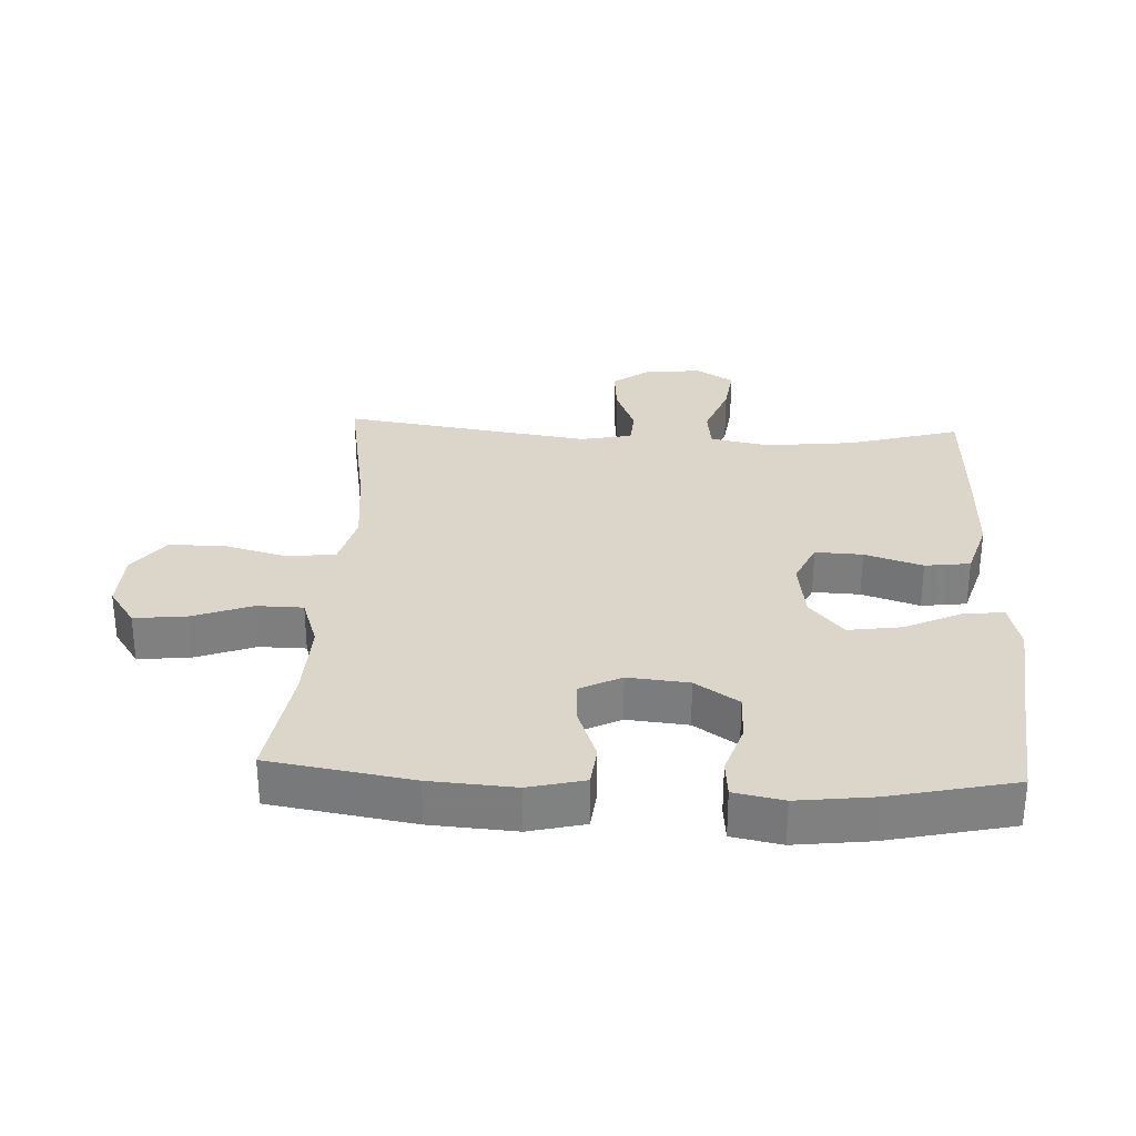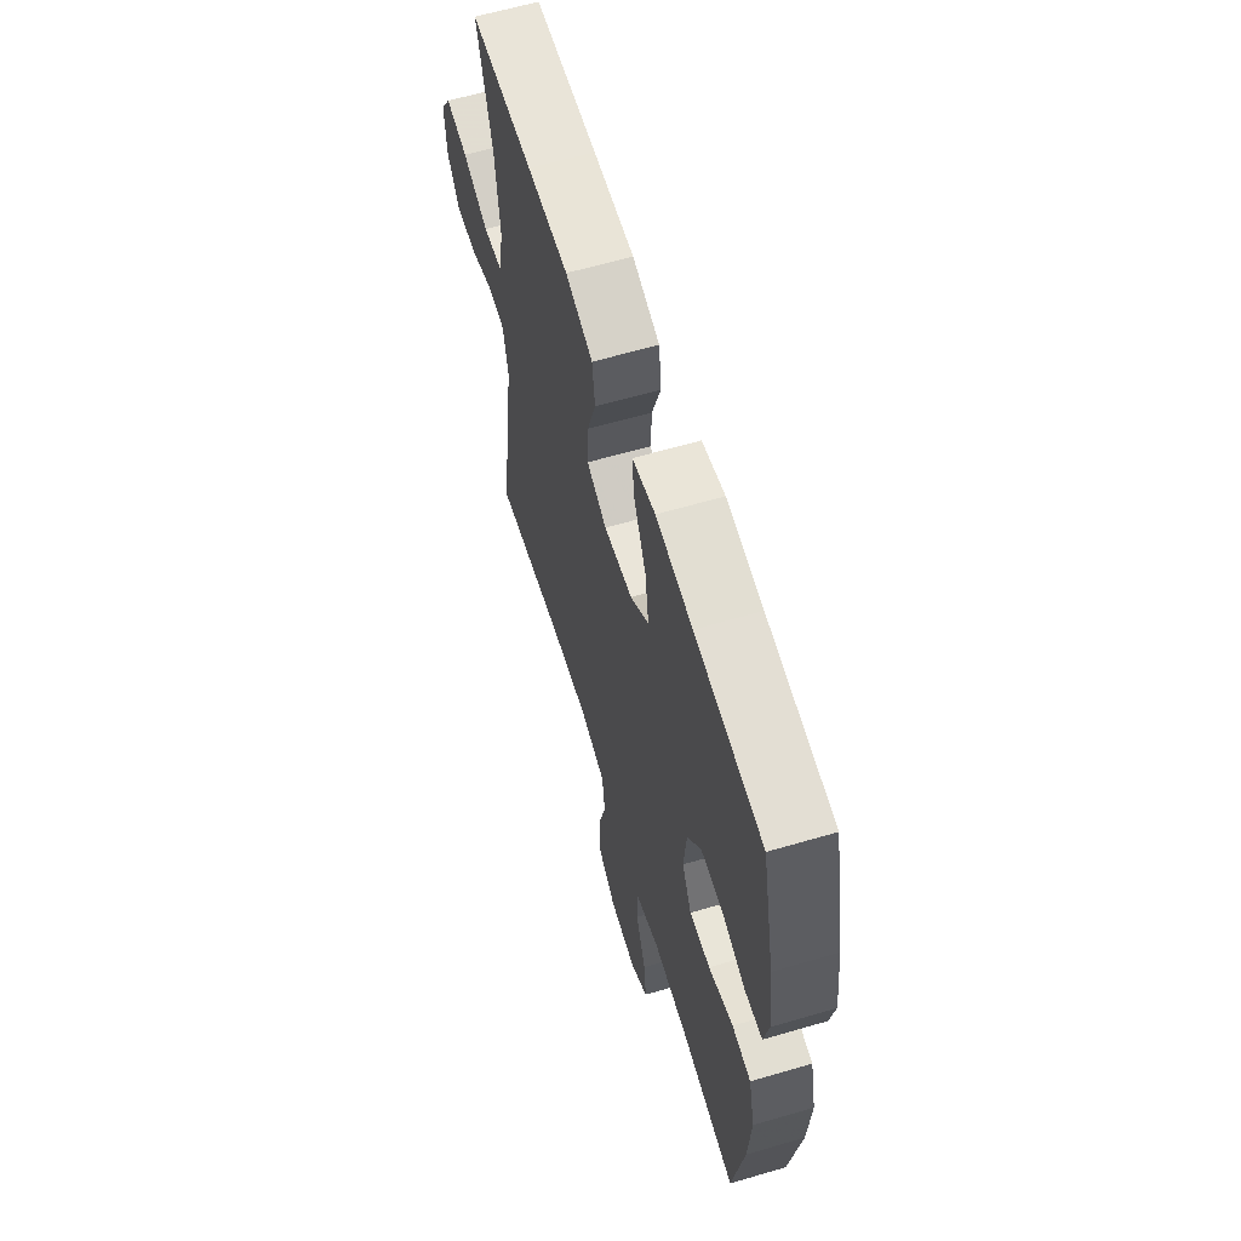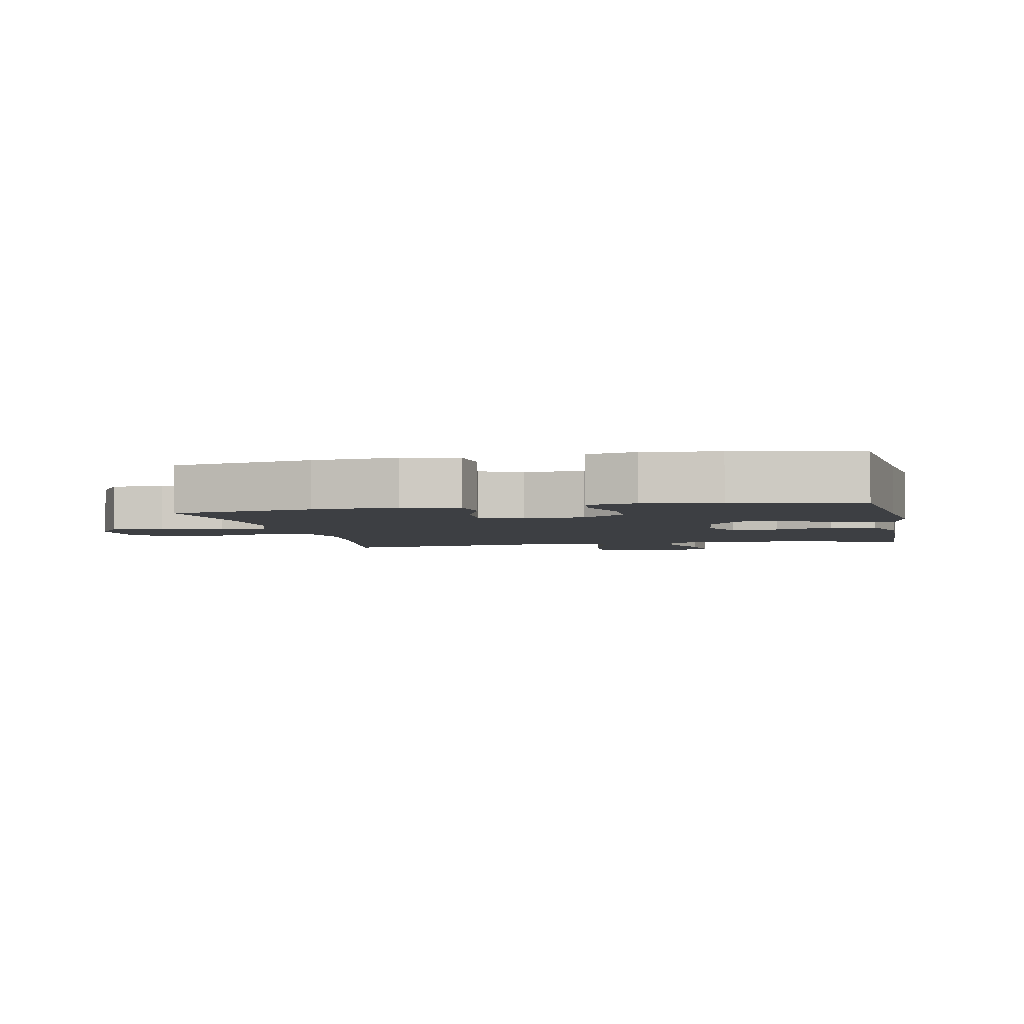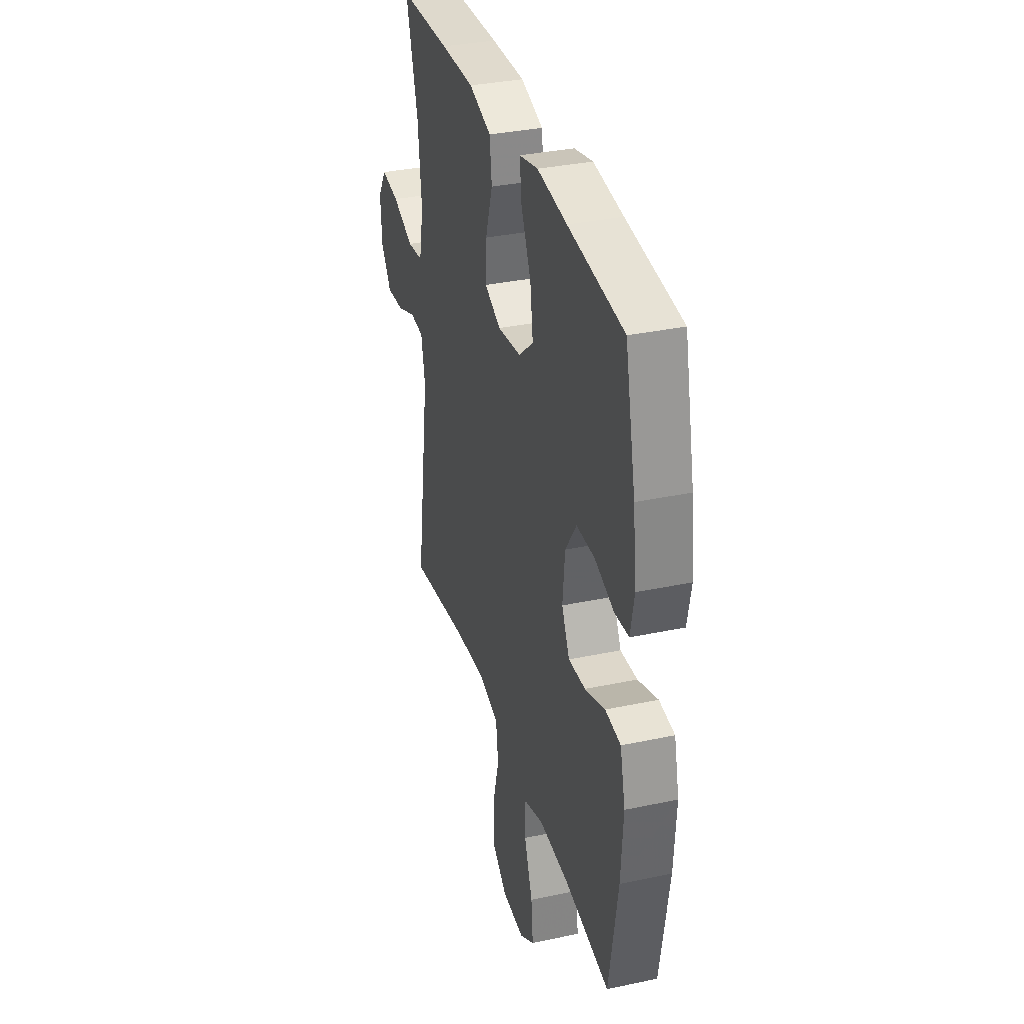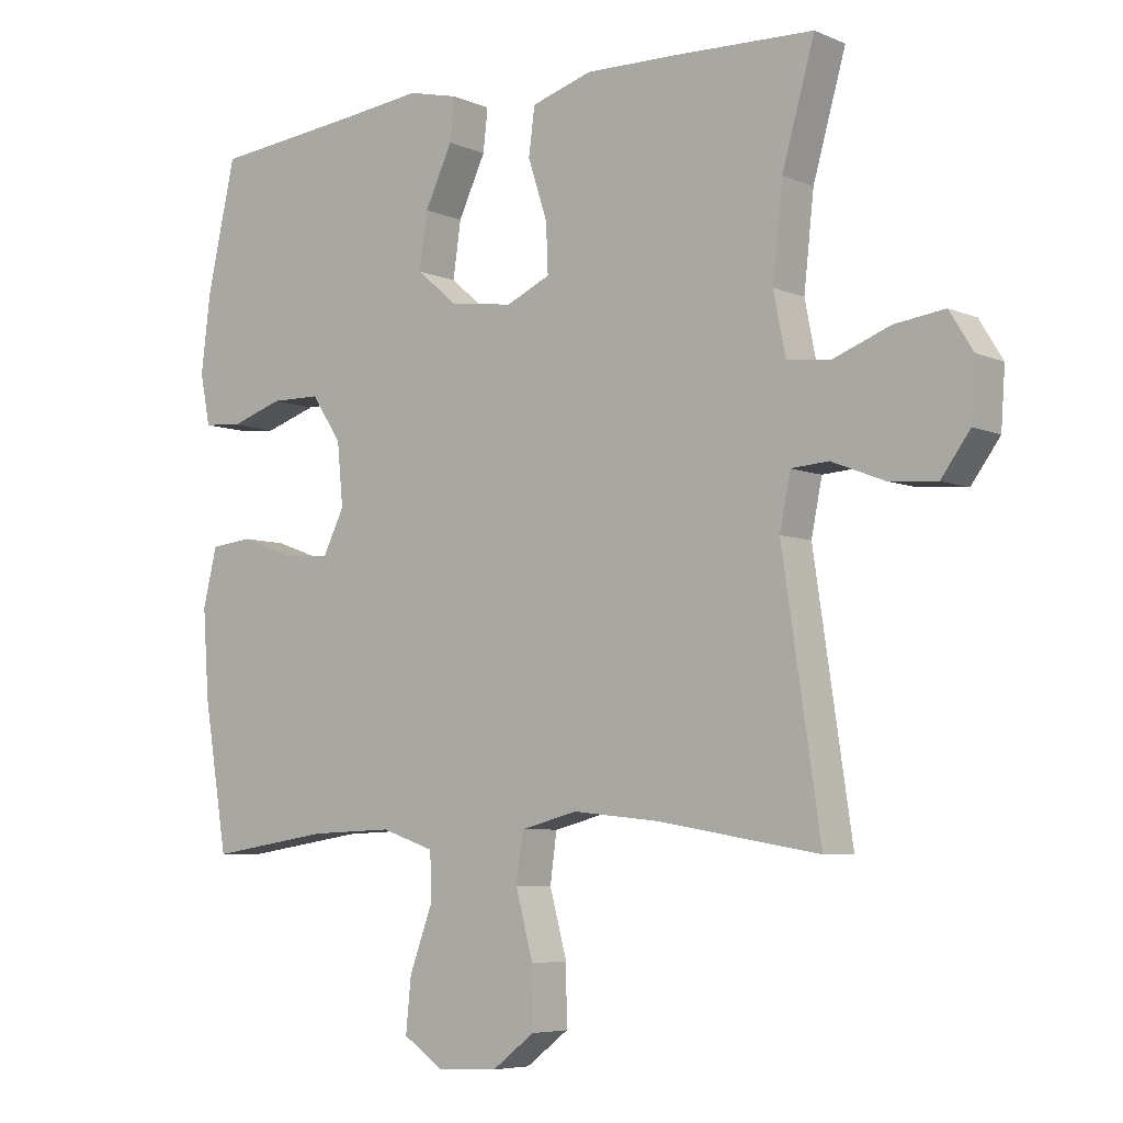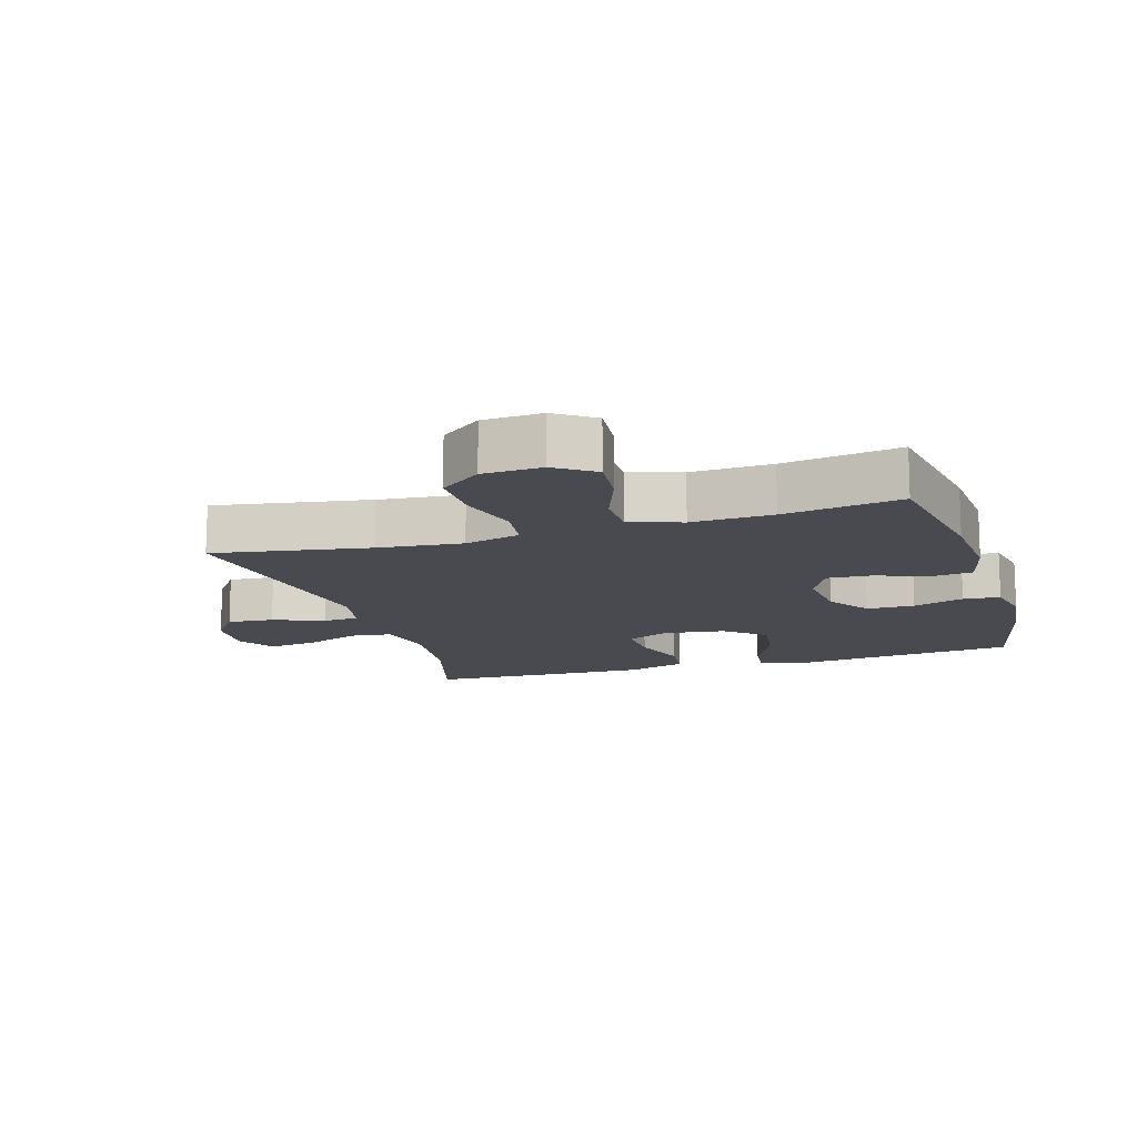
<metadata>
{"format":"obj","ext":"obj","renderer":"f3d","projection":"perspective","resolution":1024,"background":"white","views":[{"elev":30.1,"azim":-87.2,"up":"+Y"},{"elev":62.2,"azim":-106.6,"up":"+Z"},{"elev":-3.9,"azim":-77.9,"up":"+Y"},{"elev":34.3,"azim":-106.0,"up":"+Z"},{"elev":-6.1,"azim":38.3,"up":"+Z"},{"elev":-13.5,"azim":-162.9,"up":"+Y"}]}
</metadata>
<code>
v 0.5 0.07 -0.5
v 0.258 0.07 -0.459
v 0.129 0.07 -0.446
v 0.043 0.07 -0.468
v 0.033 0.07 -0.541
v 0.059 0.07 -0.638
v 0.06 0.07 -0.726
v -0.004 0.07 -0.775
v -0.095 0.07 -0.779
v -0.155 0.07 -0.738
v -0.147 0.07 -0.658
v -0.113 0.07 -0.566
v -0.114 0.07 -0.494
v -0.194 0.07 -0.467
v -0.319 0.07 -0.472
v -0.5 0.07 -0.5
v -0.536 0.07 -0.28
v -0.545 0.07 -0.149
v -0.524 0.07 -0.063
v -0.461 0.07 -0.056
v -0.379 0.07 -0.086
v -0.31 0.07 -0.09
v -0.278 0.07 -0.026
v -0.287 0.07 0.068
v -0.332 0.07 0.135
v -0.406 0.07 0.136
v -0.485 0.07 0.11
v -0.542 0.07 0.115
v -0.557 0.07 0.191
v -0.543 0.07 0.307
v -0.5 0.07 0.5
v -0.275 0.07 0.523
v -0.154 0.07 0.537
v -0.078 0.07 0.519
v -0.085 0.07 0.456
v -0.126 0.07 0.369
v -0.138 0.07 0.286
v -0.077 0.07 0.234
v 0.018 0.07 0.221
v 0.084 0.07 0.251
v 0.081 0.07 0.324
v 0.052 0.07 0.413
v 0.061 0.07 0.483
v 0.152 0.07 0.511
v 0.289 0.07 0.508
v 0.5 0.07 0.5
v 0.451 0.07 0.327
v 0.436 0.07 0.189
v 0.454 0.07 0.098
v 0.518 0.07 0.09
v 0.605 0.07 0.123
v 0.68 0.07 0.133
v 0.715 0.07 0.076
v 0.709 0.07 -0.01
v 0.666 0.07 -0.069
v 0.594 0.07 -0.063
v 0.515 0.07 -0.032
v 0.459 0.07 -0.036
v 0.443 0.07 -0.116
v 0.5 0 -0.5
v 0.258 0 -0.459
v 0.129 0 -0.446
v 0.043 0 -0.468
v 0.033 0 -0.541
v 0.059 0 -0.638
v 0.06 0 -0.726
v -0.004 0 -0.775
v -0.095 0 -0.779
v -0.155 0 -0.738
v -0.147 0 -0.658
v -0.113 0 -0.566
v -0.114 0 -0.494
v -0.194 0 -0.467
v -0.319 0 -0.472
v -0.5 0 -0.5
v -0.536 0 -0.28
v -0.545 0 -0.149
v -0.524 0 -0.063
v -0.461 0 -0.056
v -0.379 0 -0.086
v -0.31 0 -0.09
v -0.278 0 -0.026
v -0.287 0 0.068
v -0.332 0 0.135
v -0.406 0 0.136
v -0.485 0 0.11
v -0.542 0 0.115
v -0.557 0 0.191
v -0.543 0 0.307
v -0.5 0 0.5
v -0.275 0 0.523
v -0.154 0 0.537
v -0.078 0 0.519
v -0.085 0 0.456
v -0.126 0 0.369
v -0.138 0 0.286
v -0.077 0 0.234
v 0.018 0 0.221
v 0.084 0 0.251
v 0.081 0 0.324
v 0.052 0 0.413
v 0.061 0 0.483
v 0.152 0 0.511
v 0.289 0 0.508
v 0.5 0 0.5
v 0.451 0 0.327
v 0.436 0 0.189
v 0.454 0 0.098
v 0.518 0 0.09
v 0.605 0 0.123
v 0.68 0 0.133
v 0.715 0 0.076
v 0.709 0 -0.01
v 0.666 0 -0.069
v 0.594 0 -0.063
v 0.515 0 -0.032
v 0.459 0 -0.036
v 0.443 0 -0.116
f 55 56 57
f 54 55 57
f 53 54 57
f 52 53 57
f 51 52 57
f 50 51 57
f 49 50 57 58
f 48 49 58 59
f 45 46 47
f 44 45 47
f 43 44 47
f 42 43 47
f 41 42 47
f 40 41 47 48
f 39 40 48 59
f 34 35 36
f 33 34 36
f 32 33 36
f 32 36 37
f 31 32 37
f 30 31 37
f 29 30 37
f 28 29 37
f 27 28 37
f 26 27 37
f 25 26 37 38
f 19 20 21
f 18 19 21
f 17 18 21
f 16 17 21
f 15 16 21
f 14 15 21 22
f 13 14 22 23
f 10 11 12
f 9 10 12
f 8 9 12
f 7 8 12
f 6 7 12
f 5 6 12
f 4 5 12 13
f 13 23 24
f 4 13 24
f 3 4 24
f 59 1 2
f 38 39 59
f 25 38 59
f 24 25 59
f 3 24 59
f 2 3 59
f 116 115 114
f 116 114 113
f 116 113 112
f 116 112 111
f 116 111 110
f 116 110 109
f 117 116 109 108
f 118 117 108 107
f 106 105 104
f 106 104 103
f 106 103 102
f 106 102 101
f 106 101 100
f 107 106 100 99
f 118 107 99 98
f 95 94 93
f 95 93 92
f 95 92 91
f 96 95 91
f 96 91 90
f 96 90 89
f 96 89 88
f 96 88 87
f 96 87 86
f 96 86 85
f 97 96 85 84
f 80 79 78
f 80 78 77
f 80 77 76
f 80 76 75
f 80 75 74
f 81 80 74 73
f 82 81 73 72
f 71 70 69
f 71 69 68
f 71 68 67
f 71 67 66
f 71 66 65
f 71 65 64
f 72 71 64 63
f 83 82 72
f 83 72 63
f 83 63 62
f 61 60 118
f 118 98 97
f 118 97 84
f 118 84 83
f 118 83 62
f 118 62 61
f 1 60 61 2
f 2 61 62 3
f 3 62 63 4
f 4 63 64 5
f 5 64 65 6
f 6 65 66 7
f 7 66 67 8
f 8 67 68 9
f 9 68 69 10
f 10 69 70 11
f 11 70 71 12
f 12 71 72 13
f 13 72 73 14
f 14 73 74 15
f 15 74 75 16
f 16 75 76 17
f 17 76 77 18
f 18 77 78 19
f 19 78 79 20
f 20 79 80 21
f 21 80 81 22
f 22 81 82 23
f 23 82 83 24
f 24 83 84 25
f 25 84 85 26
f 26 85 86 27
f 27 86 87 28
f 28 87 88 29
f 29 88 89 30
f 30 89 90 31
f 31 90 91 32
f 32 91 92 33
f 33 92 93 34
f 34 93 94 35
f 35 94 95 36
f 36 95 96 37
f 37 96 97 38
f 38 97 98 39
f 39 98 99 40
f 40 99 100 41
f 41 100 101 42
f 42 101 102 43
f 43 102 103 44
f 44 103 104 45
f 45 104 105 46
f 46 105 106 47
f 47 106 107 48
f 48 107 108 49
f 49 108 109 50
f 50 109 110 51
f 51 110 111 52
f 52 111 112 53
f 53 112 113 54
f 54 113 114 55
f 55 114 115 56
f 56 115 116 57
f 57 116 117 58
f 58 117 118 59
f 59 118 60 1

</code>
